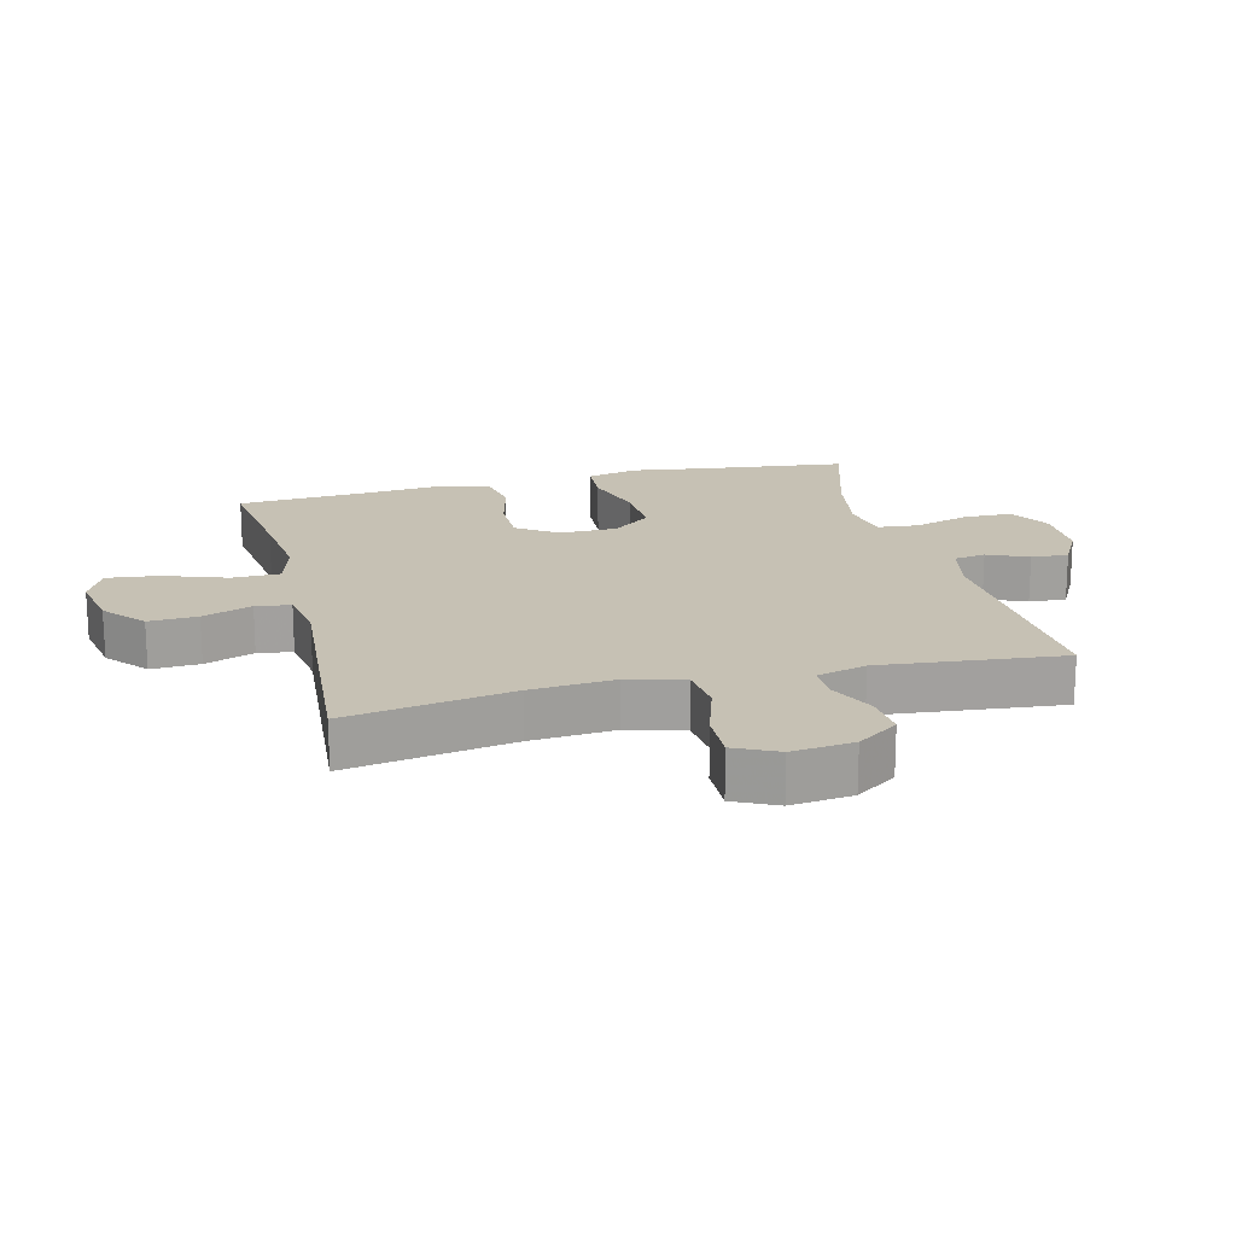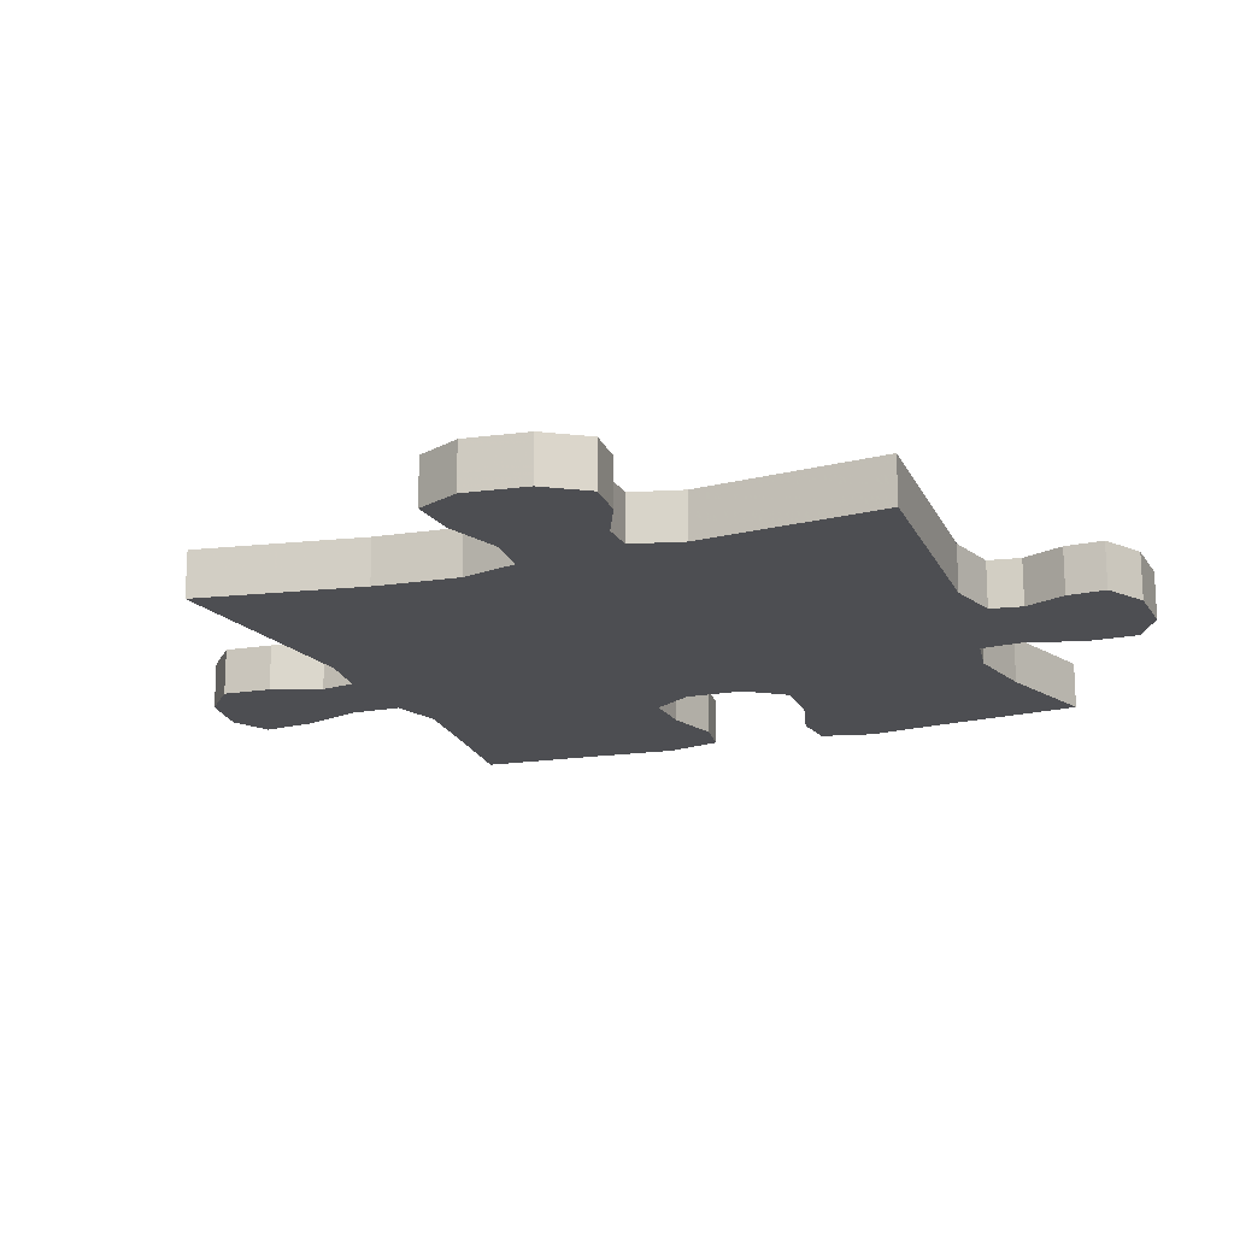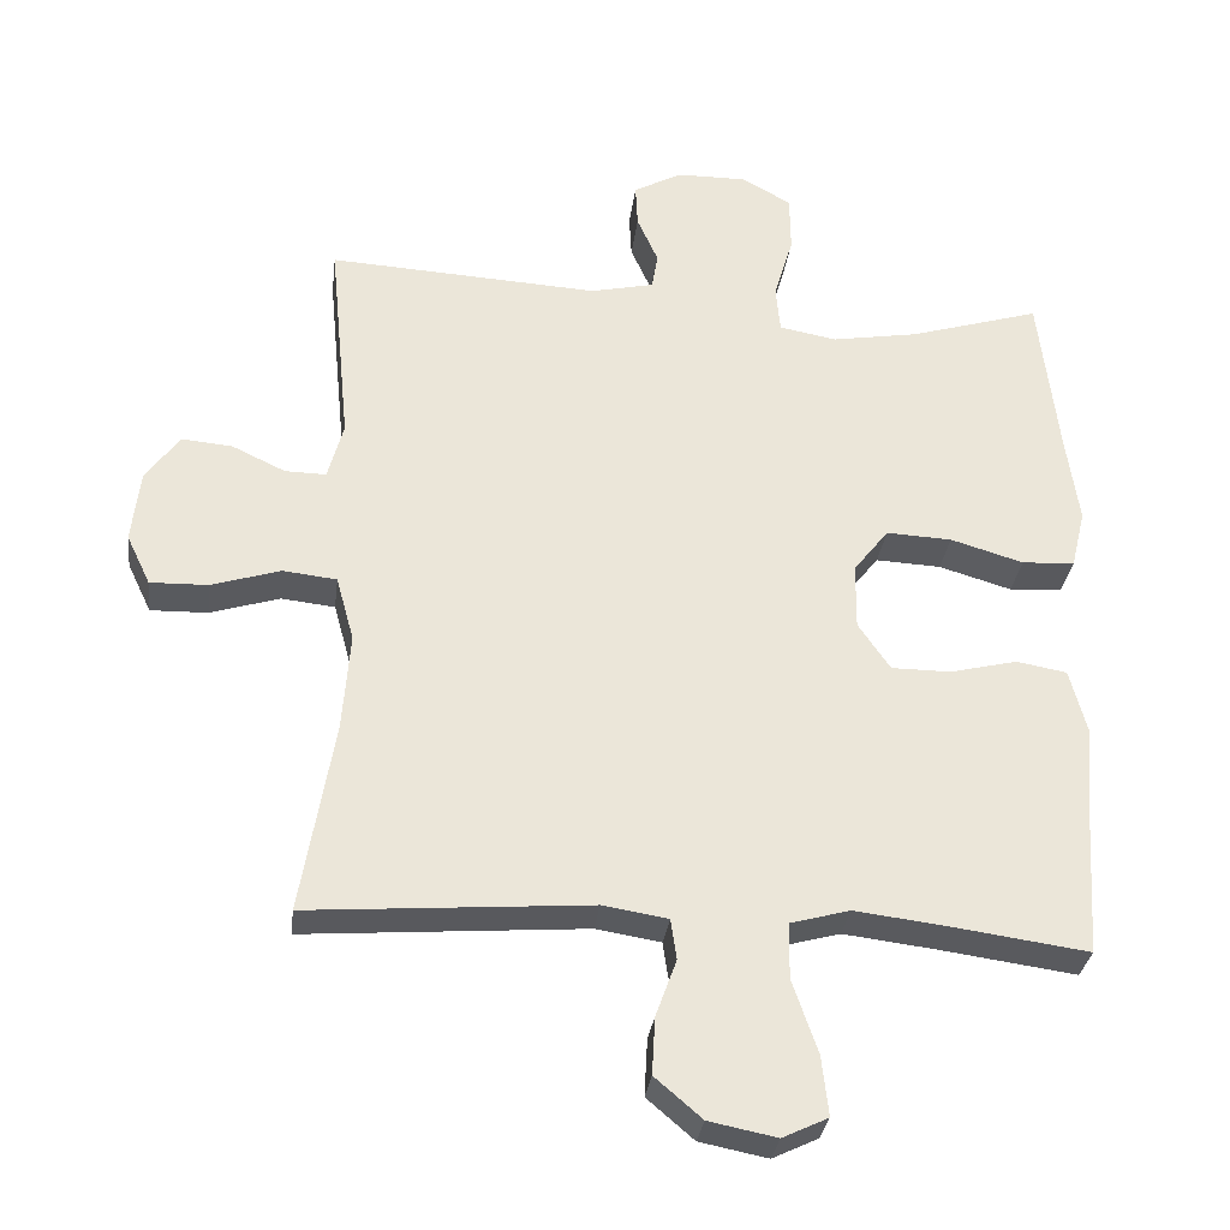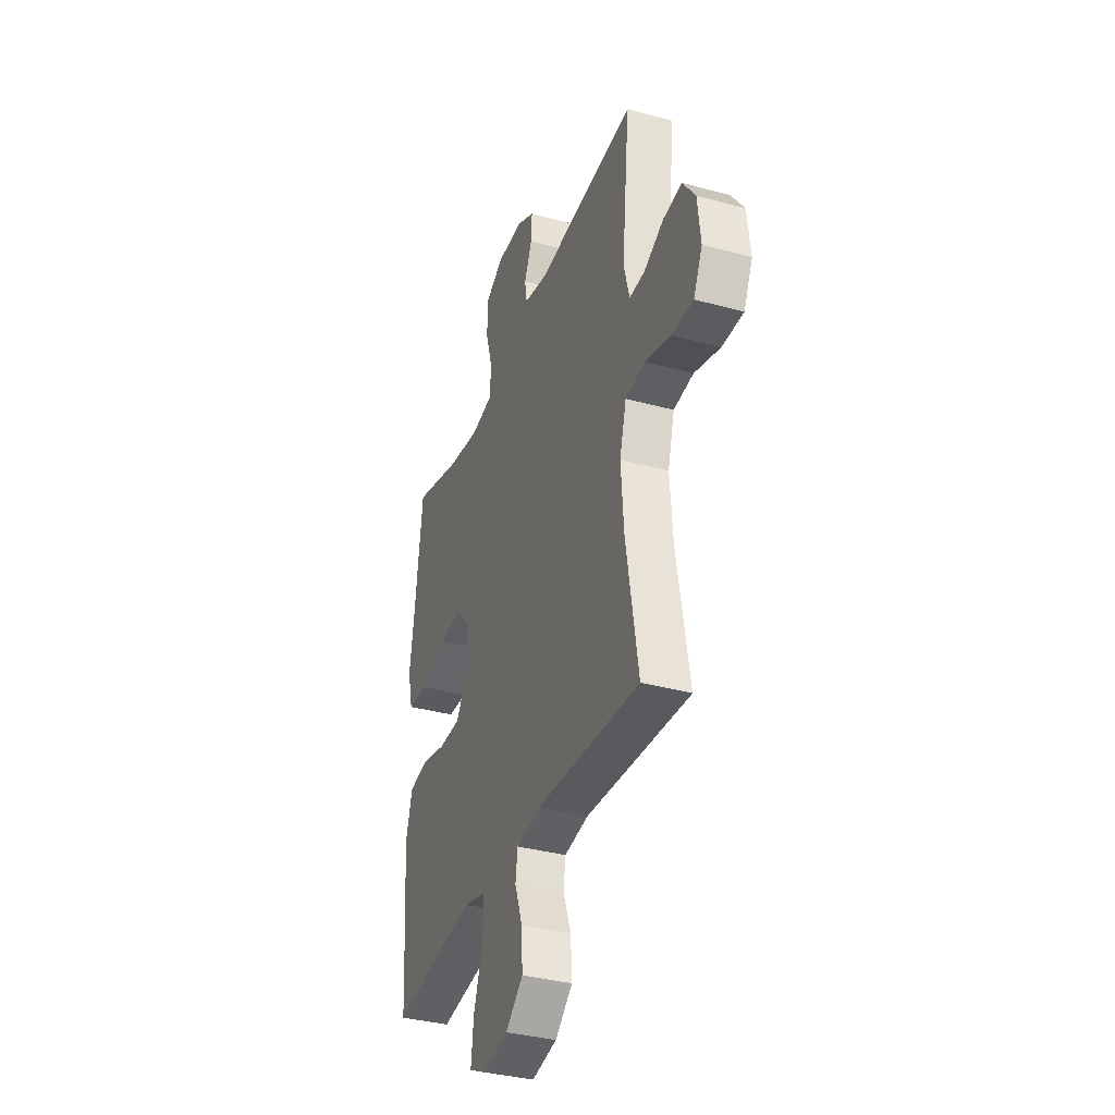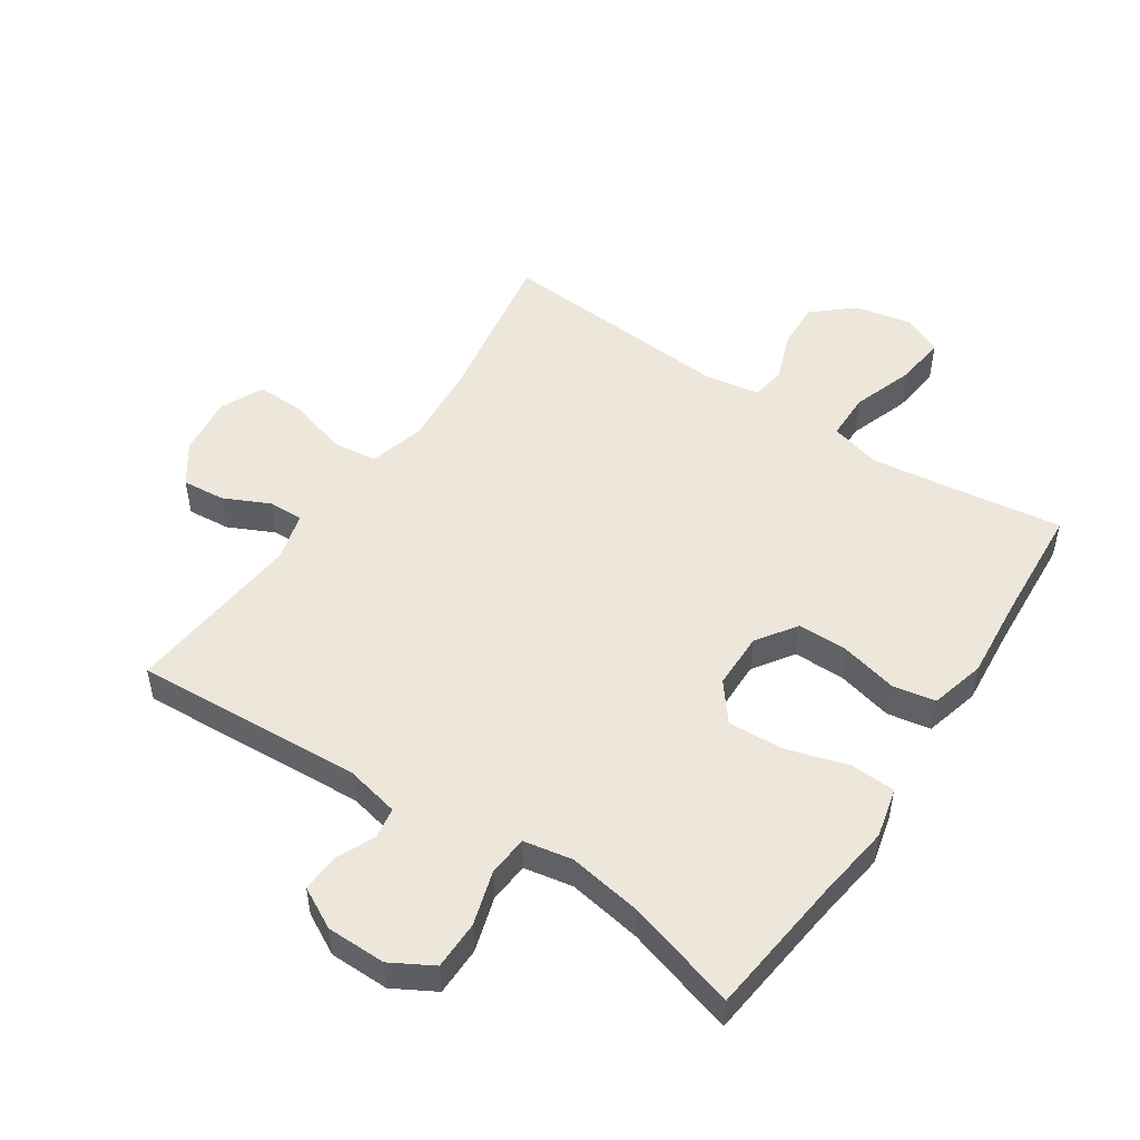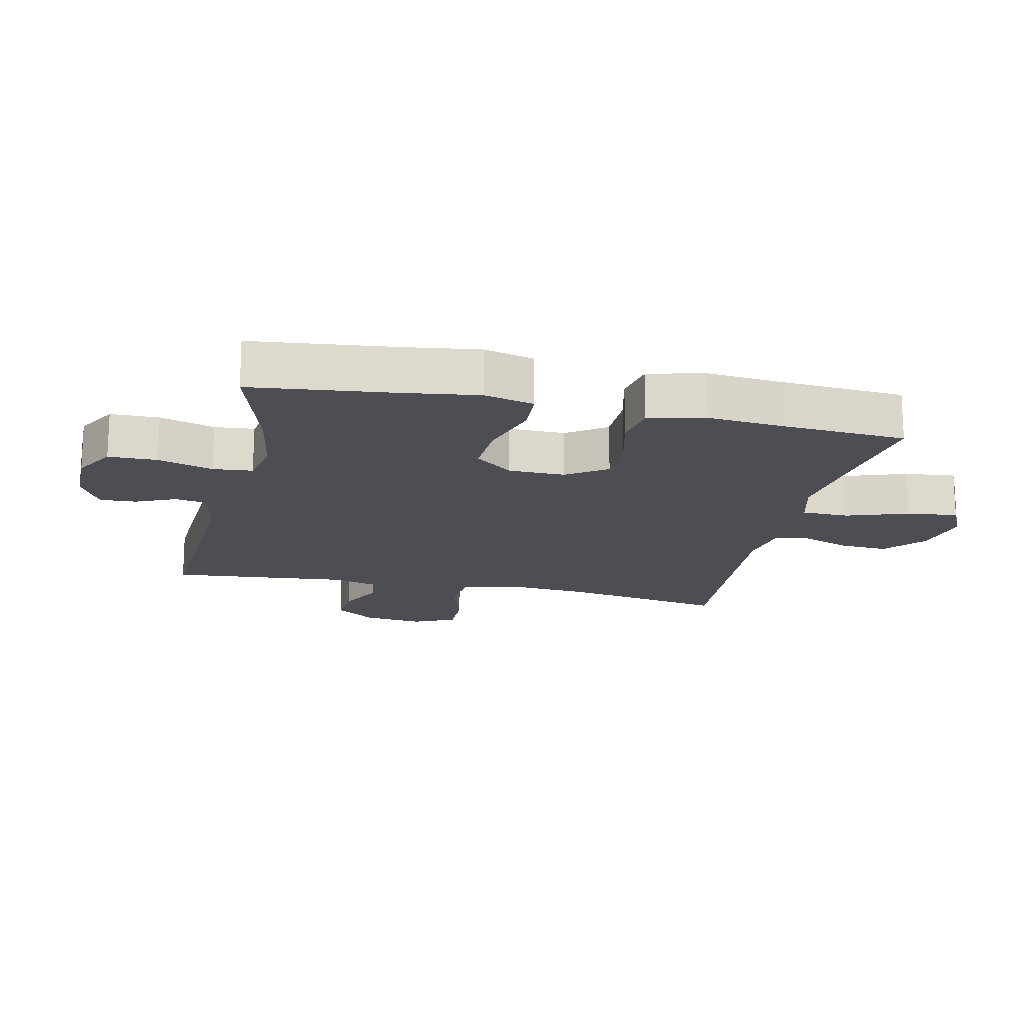
<metadata>
{"format":"obj","ext":"obj","renderer":"f3d","projection":"perspective","resolution":1024,"background":"white","views":[{"elev":18.5,"azim":-103.9,"up":"+Y"},{"elev":-17.2,"azim":-68.2,"up":"+Y"},{"elev":-31.1,"azim":-7.1,"up":"+Z"},{"elev":-35.8,"azim":-109.8,"up":"+Z"},{"elev":50.6,"azim":33.5,"up":"+Y"},{"elev":-17.4,"azim":77.3,"up":"+Y"}]}
</metadata>
<code>
v -0.5 0.07 -0.5
v -0.456 0.07 -0.242
v -0.446 0.07 -0.111
v -0.47 0.07 -0.024
v -0.542 0.07 -0.016
v -0.635 0.07 -0.045
v -0.712 0.07 -0.047
v -0.744 0.07 0.02
v -0.733 0.07 0.116
v -0.688 0.07 0.18
v -0.62 0.07 0.174
v -0.548 0.07 0.14
v -0.493 0.07 0.139
v -0.472 0.07 0.216
v -0.5 0.07 0.5
v -0.137 0.07 0.48
v -0.052 0.07 0.499
v -0.044 0.07 0.548
v -0.072 0.07 0.611
v -0.075 0.07 0.669
v -0.01 0.07 0.704
v 0.084 0.07 0.705
v 0.15 0.07 0.668
v 0.151 0.07 0.591
v 0.125 0.07 0.504
v 0.131 0.07 0.441
v 0.208 0.07 0.427
v 0.325 0.07 0.447
v 0.5 0.07 0.5
v 0.526 0.07 0.277
v 0.543 0.07 0.157
v 0.524 0.07 0.078
v 0.453 0.07 0.074
v 0.355 0.07 0.103
v 0.267 0.07 0.107
v 0.22 0.07 0.047
v 0.219 0.07 -0.042
v 0.262 0.07 -0.105
v 0.342 0.07 -0.105
v 0.432 0.07 -0.083
v 0.5 0.07 -0.095
v 0.523 0.07 -0.182
v 0.512 0.07 -0.31
v 0.5 0.07 -0.5
v 0.318 0.07 -0.475
v 0.193 0.07 -0.46
v 0.113 0.07 -0.482
v 0.112 0.07 -0.557
v 0.146 0.07 -0.655
v 0.155 0.07 -0.735
v 0.094 0.07 -0.764
v 0.003 0.07 -0.746
v -0.06 0.07 -0.692
v -0.056 0.07 -0.616
v -0.028 0.07 -0.539
v -0.036 0.07 -0.485
v -0.123 0.07 -0.471
v -0.5 0 -0.5
v -0.456 0 -0.242
v -0.446 0 -0.111
v -0.47 0 -0.024
v -0.542 0 -0.016
v -0.635 0 -0.045
v -0.712 0 -0.047
v -0.744 0 0.02
v -0.733 0 0.116
v -0.688 0 0.18
v -0.62 0 0.174
v -0.548 0 0.14
v -0.493 0 0.139
v -0.472 0 0.216
v -0.5 0 0.5
v -0.137 0 0.48
v -0.052 0 0.499
v -0.044 0 0.548
v -0.072 0 0.611
v -0.075 0 0.669
v -0.01 0 0.704
v 0.084 0 0.705
v 0.15 0 0.668
v 0.151 0 0.591
v 0.125 0 0.504
v 0.131 0 0.441
v 0.208 0 0.427
v 0.325 0 0.447
v 0.5 0 0.5
v 0.526 0 0.277
v 0.543 0 0.157
v 0.524 0 0.078
v 0.453 0 0.074
v 0.355 0 0.103
v 0.267 0 0.107
v 0.22 0 0.047
v 0.219 0 -0.042
v 0.262 0 -0.105
v 0.342 0 -0.105
v 0.432 0 -0.083
v 0.5 0 -0.095
v 0.523 0 -0.182
v 0.512 0 -0.31
v 0.5 0 -0.5
v 0.318 0 -0.475
v 0.193 0 -0.46
v 0.113 0 -0.482
v 0.112 0 -0.557
v 0.146 0 -0.655
v 0.155 0 -0.735
v 0.094 0 -0.764
v 0.003 0 -0.746
v -0.06 0 -0.692
v -0.056 0 -0.616
v -0.028 0 -0.539
v -0.036 0 -0.485
v -0.123 0 -0.471
f 52 53 54 55
f 52 55 56
f 51 52 56
f 48 49 50 51
f 47 48 51 56
f 46 47 56 57
f 43 44 45
f 43 45 46
f 42 43 46 57
f 39 40 41 42
f 38 39 42 57
f 31 32 33 34
f 30 31 34 35
f 28 29 30 35
f 27 28 35 36
f 22 23 24 25
f 22 25 26
f 21 22 26
f 18 19 20 21
f 17 18 21 26
f 16 17 26
f 14 15 16 26
f 13 14 26 27
f 9 10 11 12
f 9 12 13
f 8 9 13
f 5 6 7 8
f 4 5 8 13
f 3 4 13 27
f 38 57 1 2
f 37 38 2 3
f 3 27 36 37
f 112 111 110 109
f 113 112 109
f 113 109 108
f 108 107 106 105
f 113 108 105 104
f 114 113 104 103
f 102 101 100
f 103 102 100
f 114 103 100 99
f 99 98 97 96
f 114 99 96 95
f 91 90 89 88
f 92 91 88 87
f 92 87 86 85
f 93 92 85 84
f 82 81 80 79
f 83 82 79
f 83 79 78
f 78 77 76 75
f 83 78 75 74
f 83 74 73
f 83 73 72 71
f 84 83 71 70
f 69 68 67 66
f 70 69 66
f 70 66 65
f 65 64 63 62
f 70 65 62 61
f 84 70 61 60
f 59 58 114 95
f 60 59 95 94
f 94 93 84 60
f 1 58 59 2
f 2 59 60 3
f 3 60 61 4
f 4 61 62 5
f 5 62 63 6
f 6 63 64 7
f 7 64 65 8
f 8 65 66 9
f 9 66 67 10
f 10 67 68 11
f 11 68 69 12
f 12 69 70 13
f 13 70 71 14
f 14 71 72 15
f 15 72 73 16
f 16 73 74 17
f 17 74 75 18
f 18 75 76 19
f 19 76 77 20
f 20 77 78 21
f 21 78 79 22
f 22 79 80 23
f 23 80 81 24
f 24 81 82 25
f 25 82 83 26
f 26 83 84 27
f 27 84 85 28
f 28 85 86 29
f 29 86 87 30
f 30 87 88 31
f 31 88 89 32
f 32 89 90 33
f 33 90 91 34
f 34 91 92 35
f 35 92 93 36
f 36 93 94 37
f 37 94 95 38
f 38 95 96 39
f 39 96 97 40
f 40 97 98 41
f 41 98 99 42
f 42 99 100 43
f 43 100 101 44
f 44 101 102 45
f 45 102 103 46
f 46 103 104 47
f 47 104 105 48
f 48 105 106 49
f 49 106 107 50
f 50 107 108 51
f 51 108 109 52
f 52 109 110 53
f 53 110 111 54
f 54 111 112 55
f 55 112 113 56
f 56 113 114 57
f 57 114 58 1

</code>
